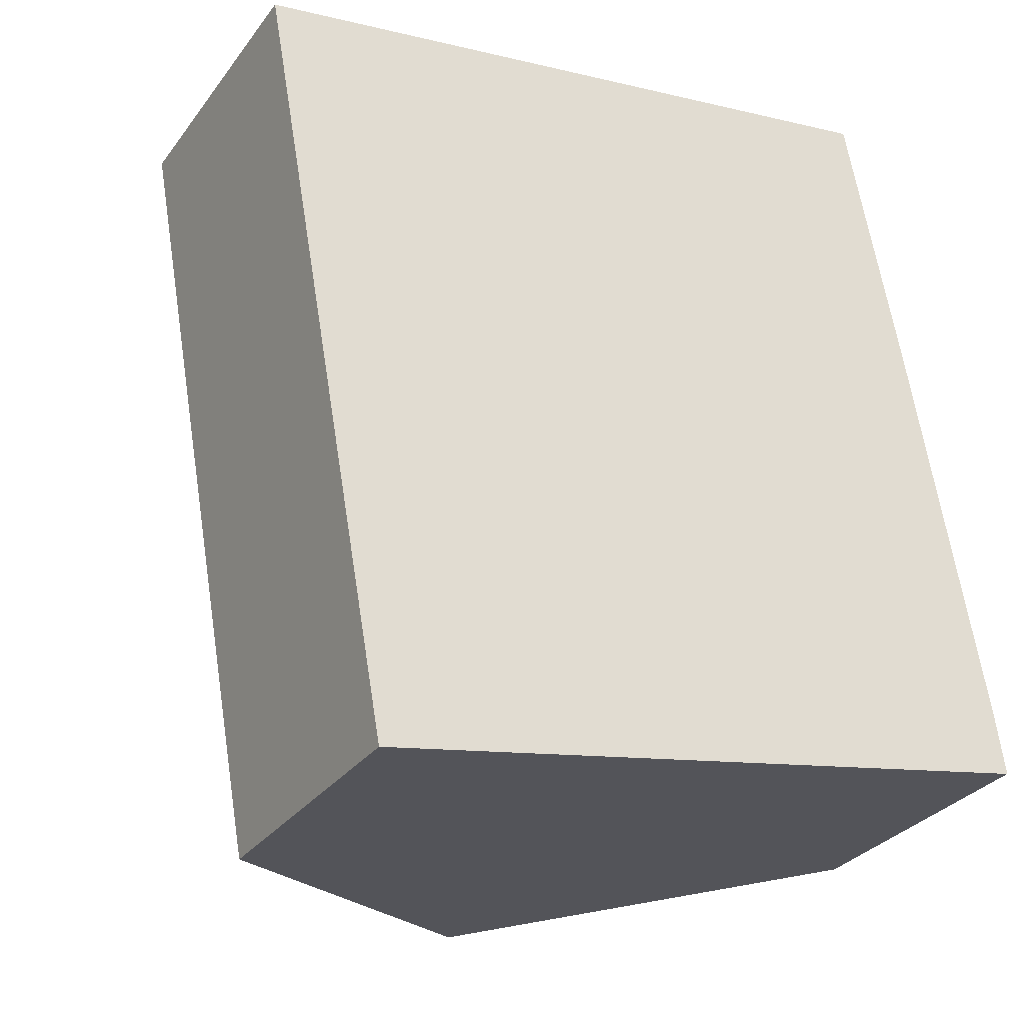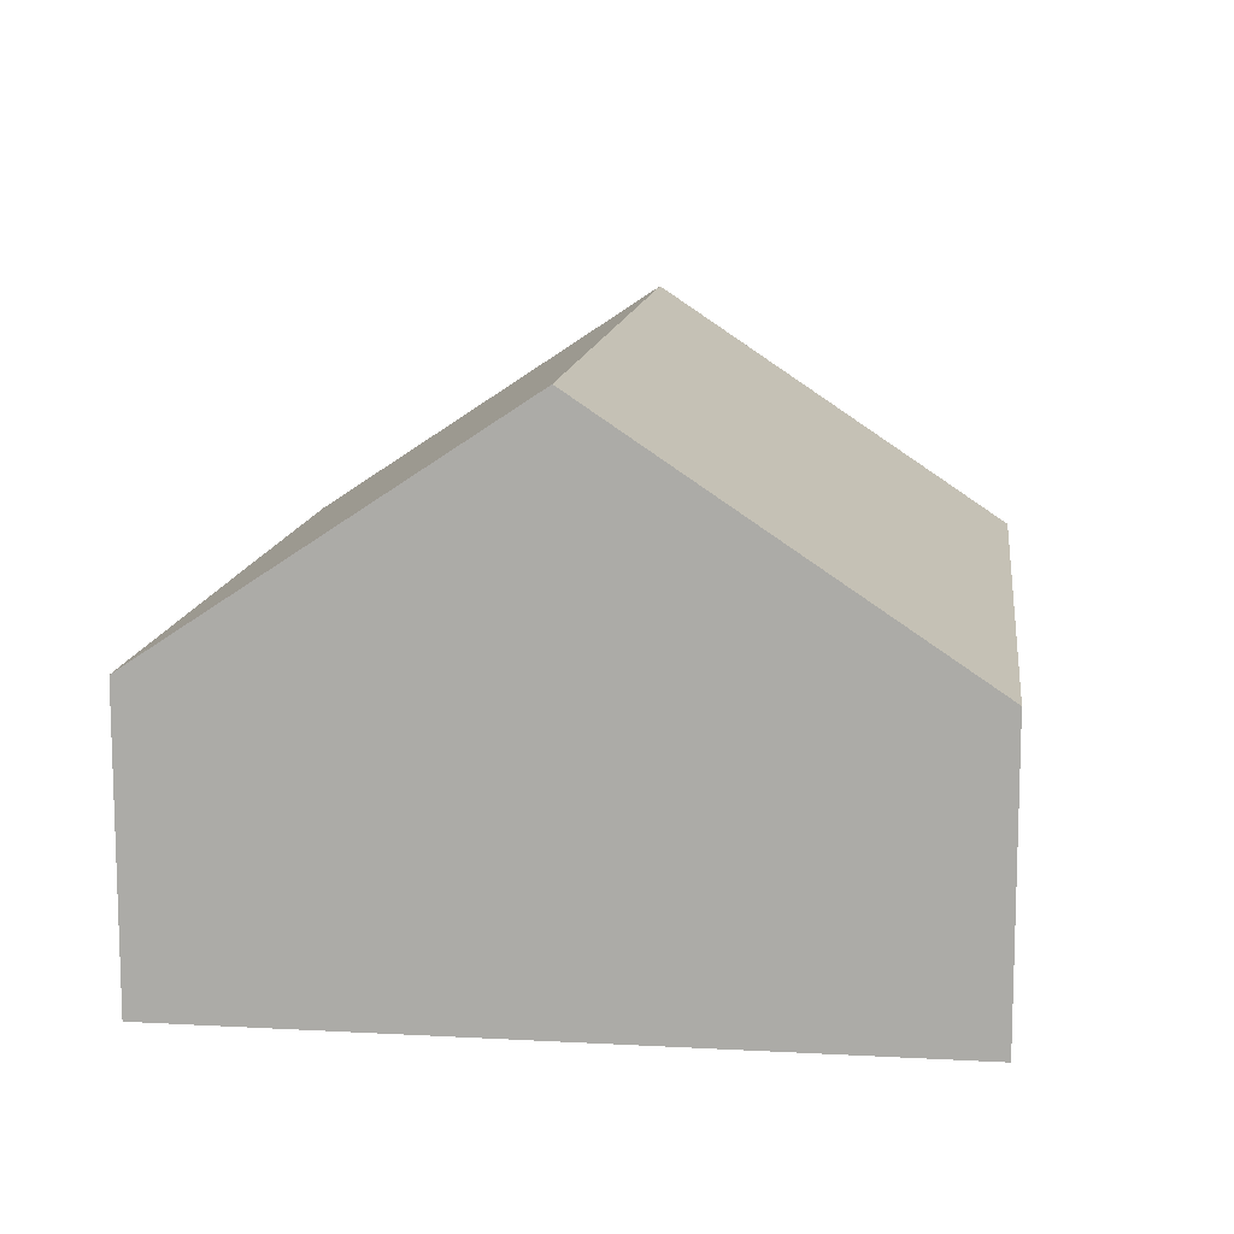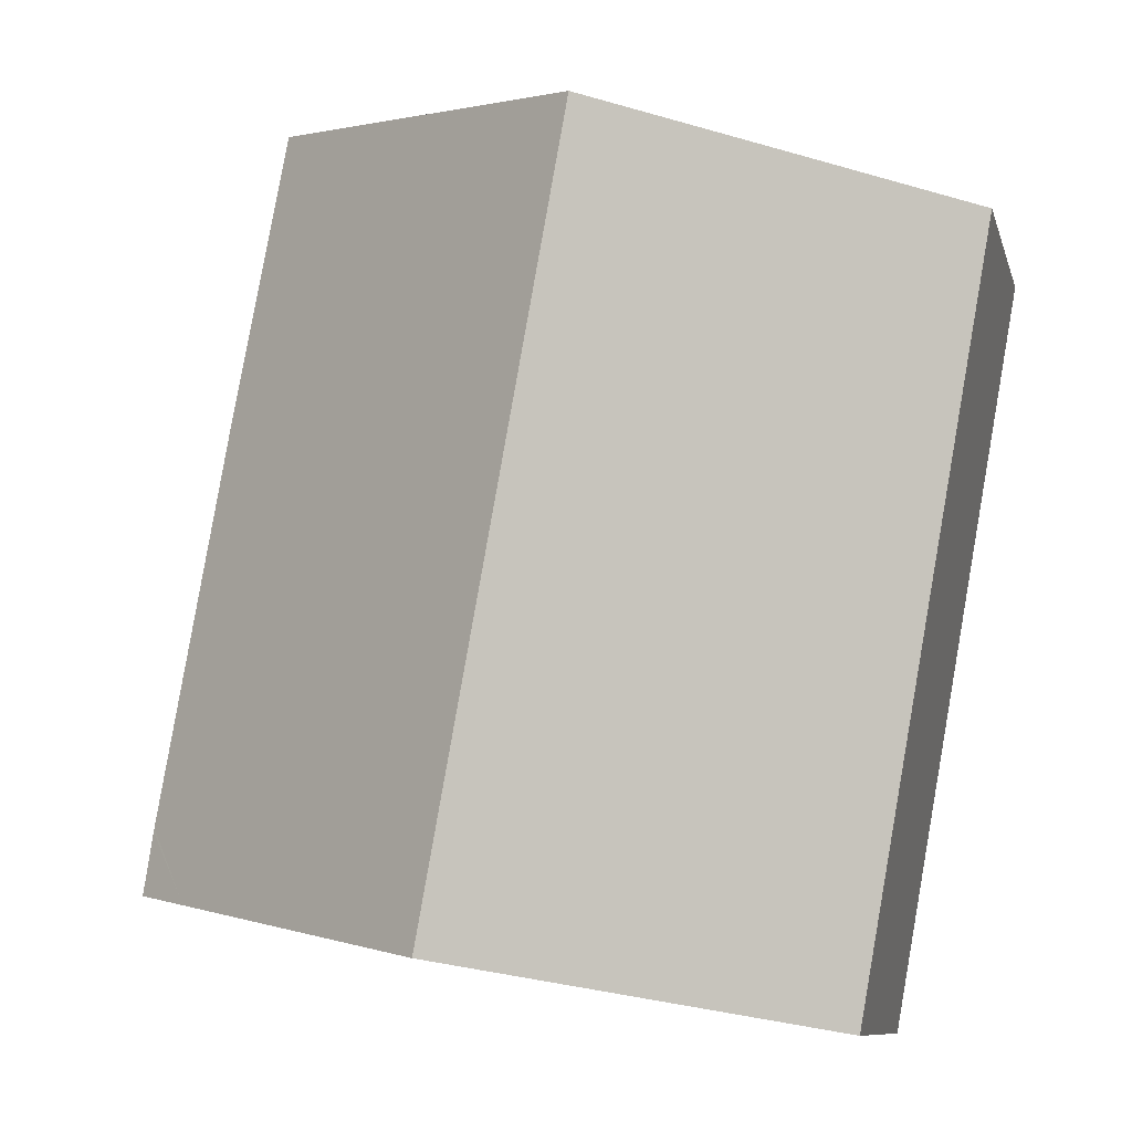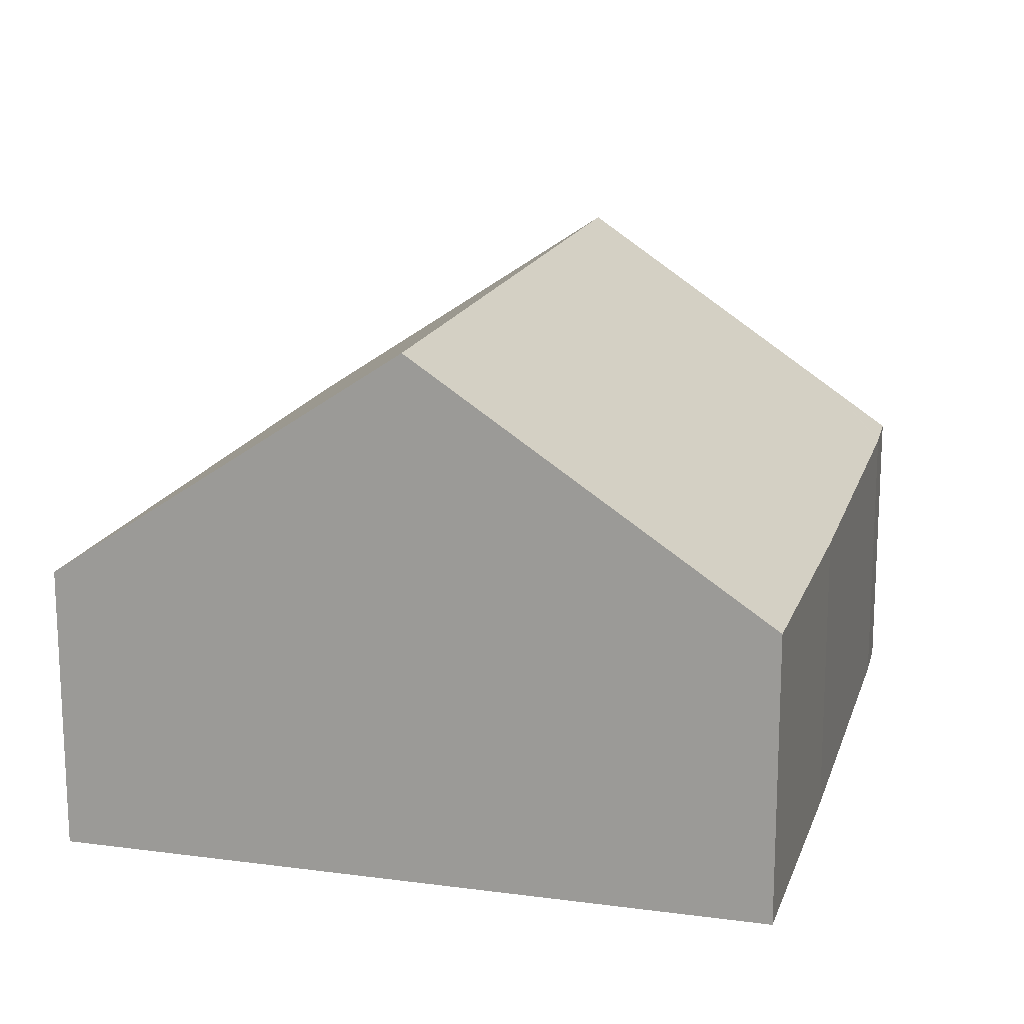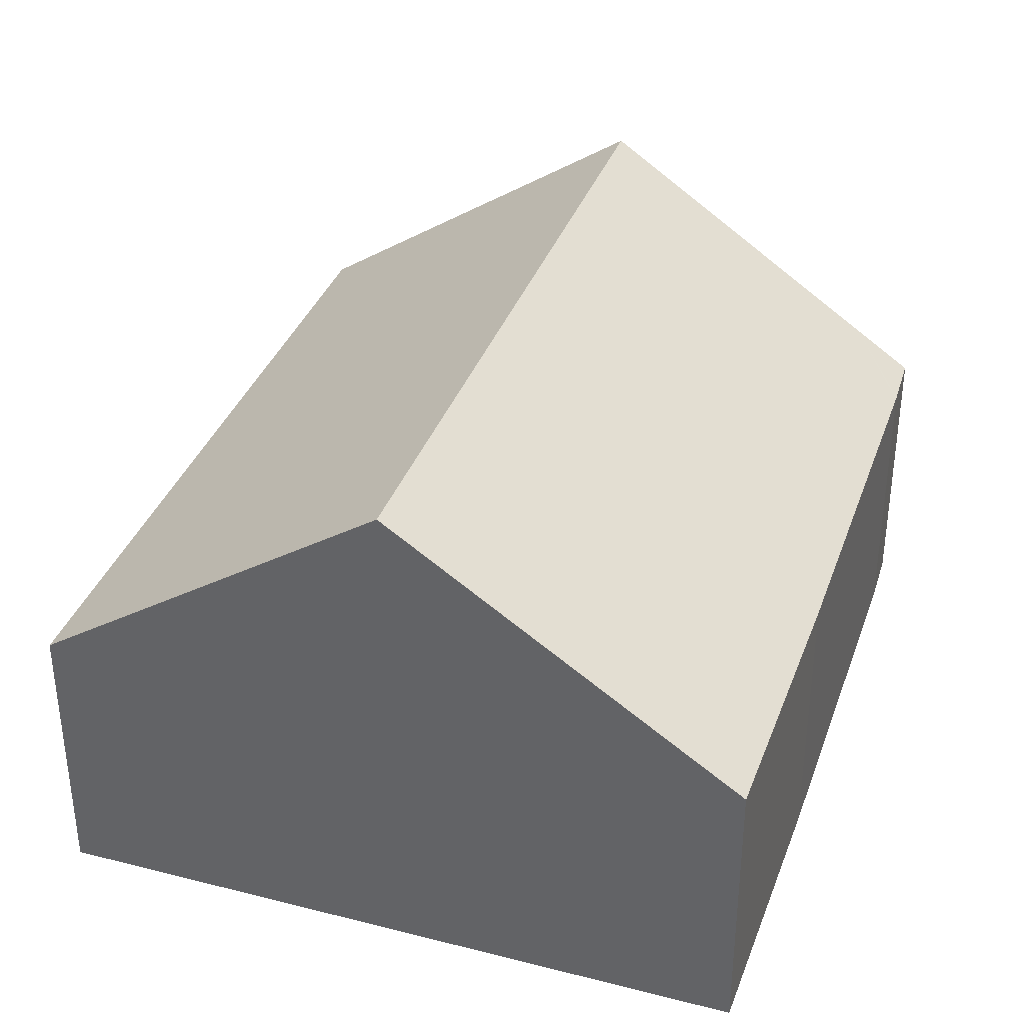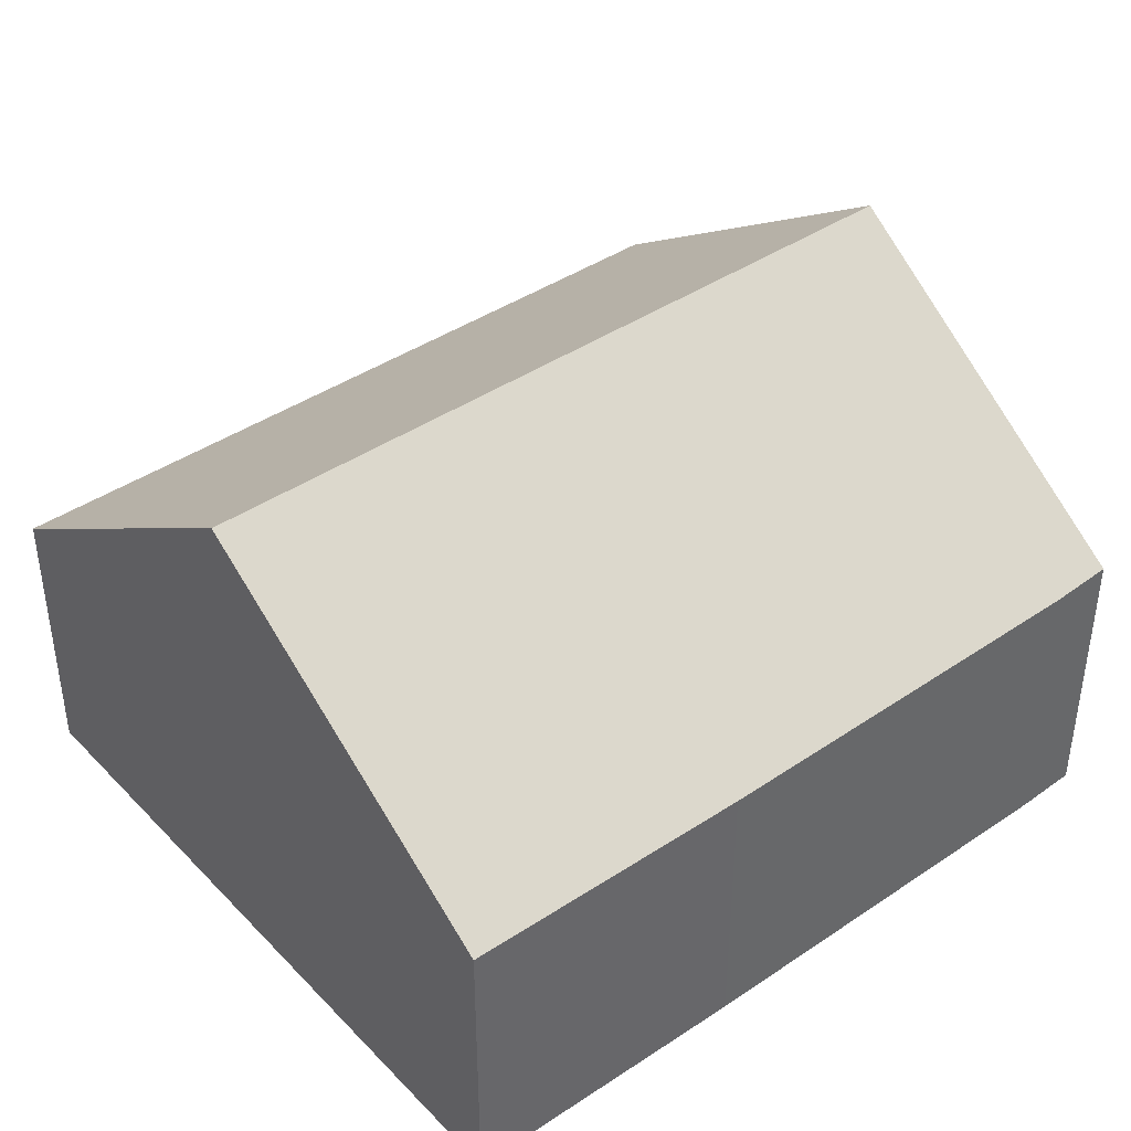
<metadata>
{"format":"obj","ext":"obj","renderer":"f3d","projection":"perspective","resolution":1024,"background":"white","views":[{"elev":-30.6,"azim":-29.9,"up":"+Z"},{"elev":12.1,"azim":176.6,"up":"+Y"},{"elev":-9.5,"azim":-166.2,"up":"+Z"},{"elev":16.5,"azim":5.0,"up":"+Y"},{"elev":36.1,"azim":8.3,"up":"+Y"},{"elev":41.5,"azim":40.6,"up":"+Y"}]}
</metadata>
<code>
v  0 4.649 2.847e-16
v  8.002 8.543 -11.44
v  2.267 4.649 -12.53
v  5.746 8.543 1.03
v  11.45 4.679 2.053
v  12.34 4.651 -2.641
v  13.52 4.668 -9.287
v  12.73 5.335 -10.54
v  13.52 4.669 -9.339
v  13.67 4.693 -10.36
v  11.45 -1.257e-16 2.053
v  12.34 1.617e-16 -2.641
v  13.52 5.687e-16 -9.287
v  13.52 5.718e-16 -9.339
v  13.67 6.346e-16 -10.36
v  12.73 6.456e-16 -10.54
v  8.002 7.006e-16 -11.44
v  2.267 7.673e-16 -12.53
v  0 0 0
v  5.746 -6.307e-17 1.03
g defaultobject
f 1 2 3
f 2 1 4
f 5 2 4
f 2 5 6
f 2 6 7
f 2 7 8
f 8 7 9
f 8 9 10
f 11 6 5
f 6 11 12
f 6 12 7
f 7 12 13
f 7 13 9
f 9 13 14
f 9 15 10
f 15 9 14
f 15 8 10
f 8 15 2
f 2 15 3
f 3 15 16
f 3 16 17
f 3 17 18
f 18 1 3
f 1 18 19
f 4 11 5
f 11 4 1
f 11 1 20
f 20 1 19
f 14 16 15
f 16 14 17
f 17 14 13
f 17 13 12
f 17 12 18
f 18 12 19
f 19 12 20
f 20 12 11

</code>
